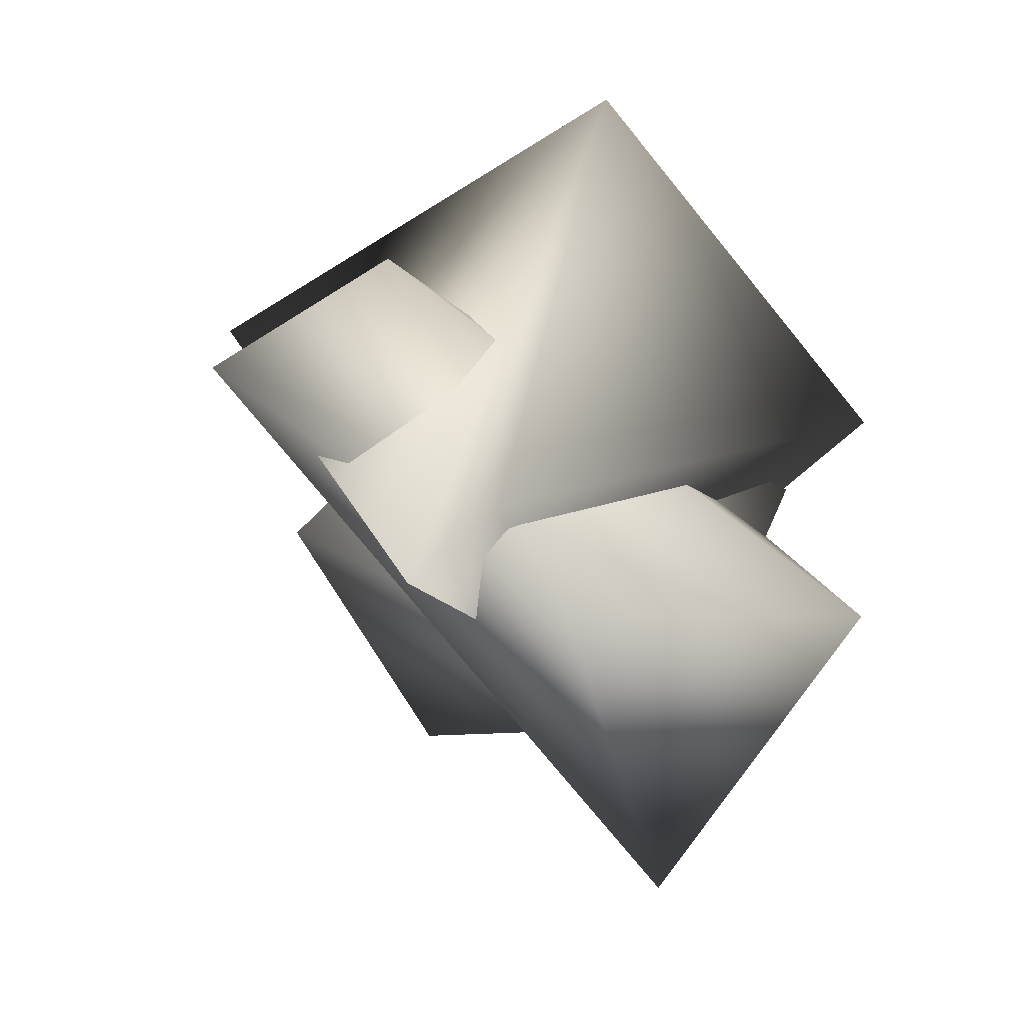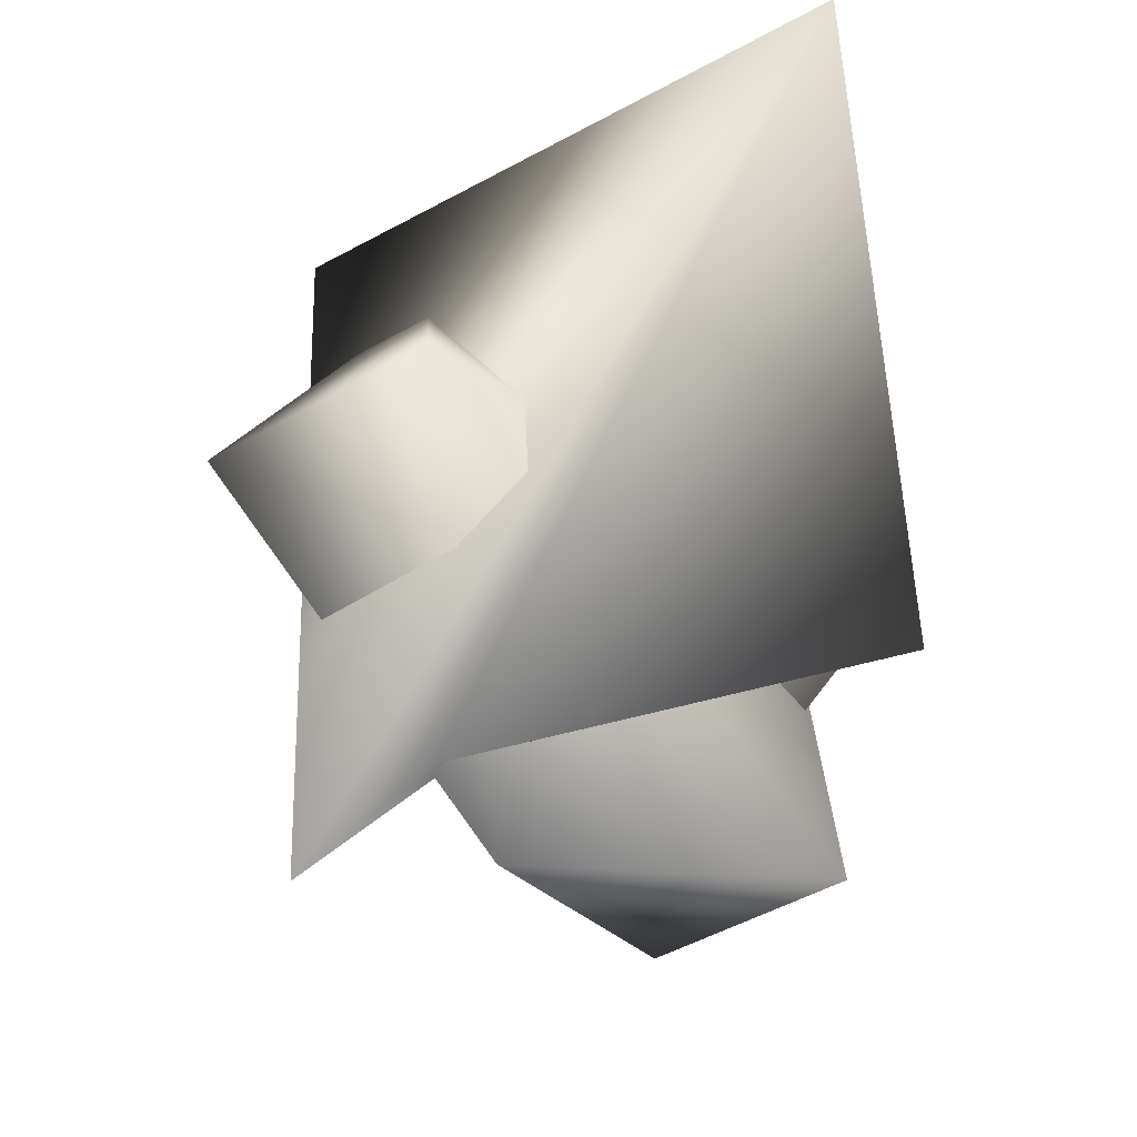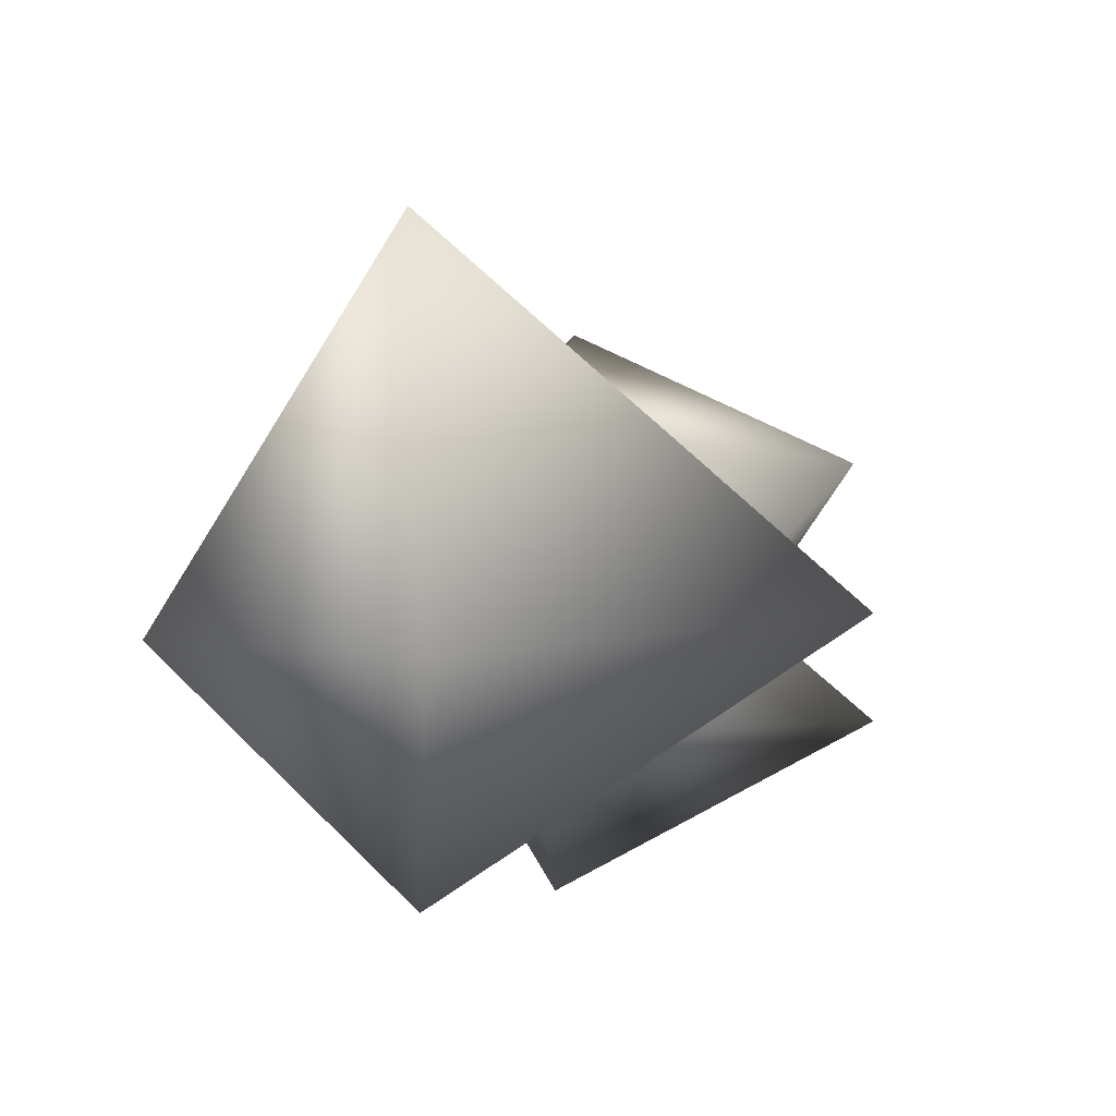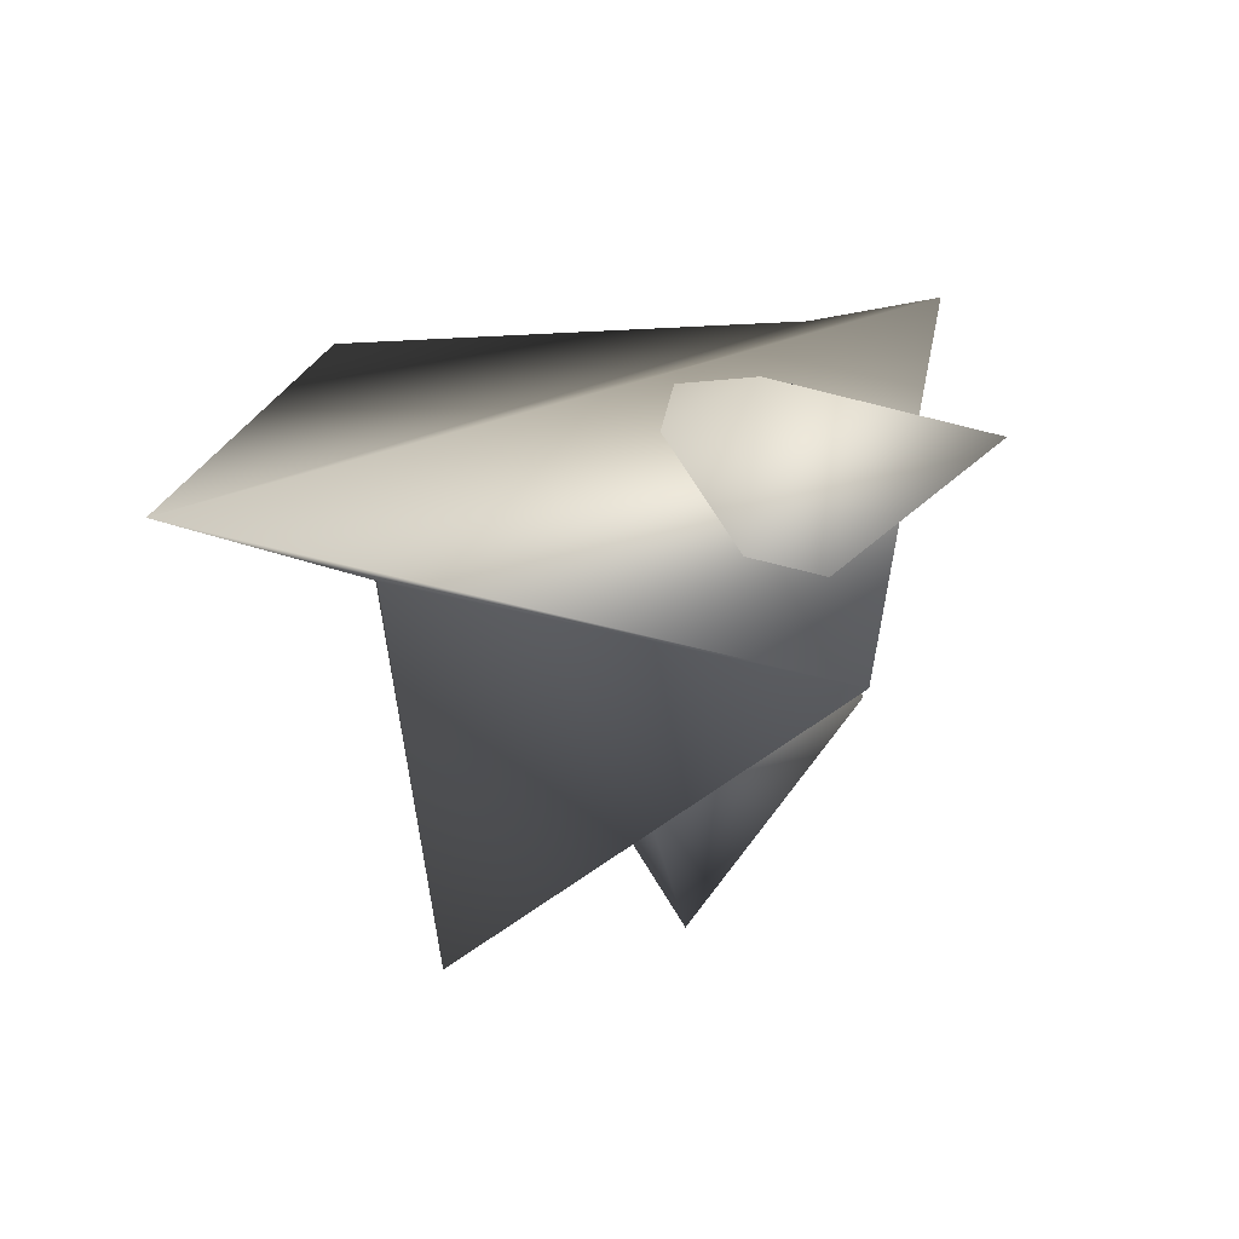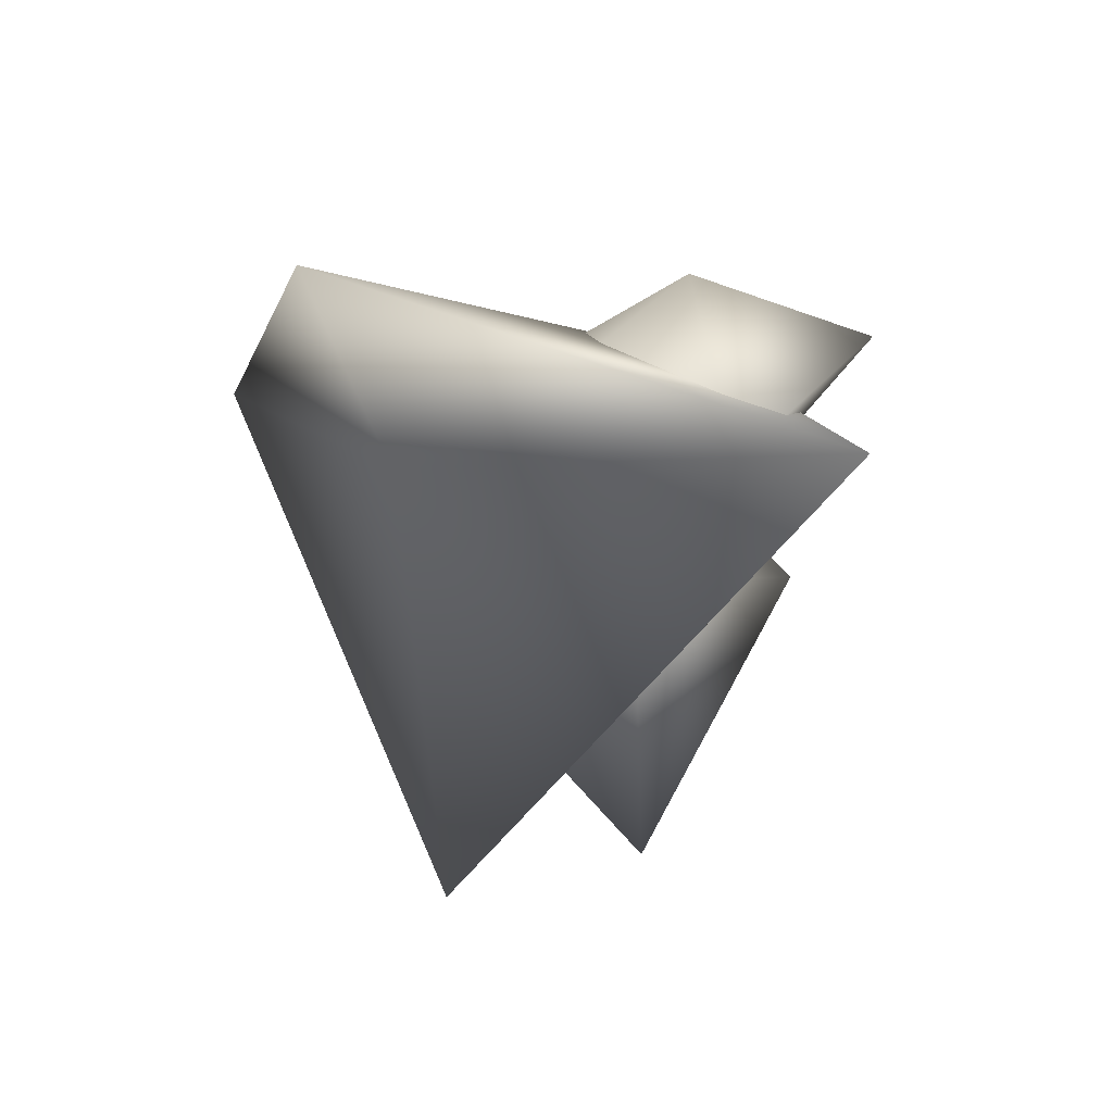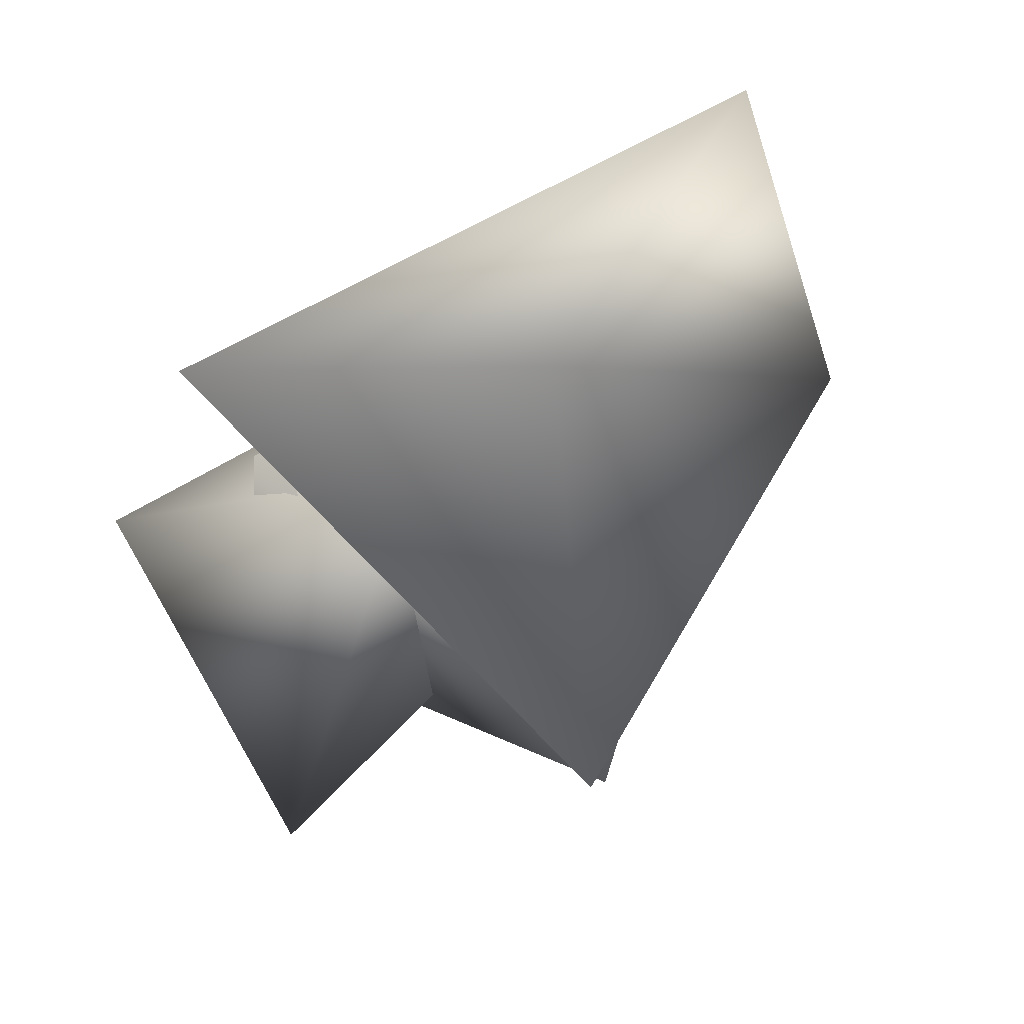
<metadata>
{"format":"obj","ext":"obj","renderer":"f3d","projection":"perspective","resolution":1024,"background":"white","views":[{"elev":21.4,"azim":-105.2,"up":"+Z"},{"elev":51.7,"azim":-87.5,"up":"+Z"},{"elev":-20.4,"azim":87.7,"up":"+Y"},{"elev":35.6,"azim":104.2,"up":"+Z"},{"elev":14.2,"azim":85.6,"up":"+Z"},{"elev":-3.5,"azim":36.5,"up":"+Z"}]}
</metadata>
<code>
o Model::kamol01_Material::01
v 0.2079 0.5813 0.9811
v -0.1141 1.371 0.6749
v -1.345 0.2653 -0.004716
v -1.236 -0.9785 -0.1988
v 0.1855 -0.7116 -0.0403
v 0.9553 0.6691 0.4075
v -0.8087 -0.3165 -1.562
g Model::kamol01_Material::01_default
f 1 6 2
f 2 3 1
f 2 7 3
f 3 4 1
f 3 7 4
f 4 5 1
f 4 7 5
f 5 6 1
f 5 7 6
f 6 7 2
o Model::kamol02_Material::01
v 0.08027 0.141 0.6322
v 0.2628 0.9934 -0.218
v -1.043 -0.3206 -0.6876
v -0.4423 -0.9652 0.04345
v 0.9159 0.3021 -0.05398
v 0.3712 0.3979 -1.326
g Model::kamol02_Material::01_default
f 8 12 9
f 9 10 8
f 9 13 10
f 10 11 8
f 10 13 11
f 11 12 8
f 11 13 12
f 12 13 9
o Model::kamol03_Material::01
v 1.856 -0.8762 1.248
v -1.645 0.9299 0.3263
v -1.205 0.4834 0.3996
v -0.6298 -1.216 0.3814
v 0.7921 -0.5787 0.3608
v 1.096 1.125 0.4518
v 0.8438 -0.3978 -1.296
g Model::kamol03_Material::01_default
f 14 19 15
f 15 16 14
f 15 20 16
f 16 17 14
f 16 20 17
f 17 18 14
f 17 20 18
f 18 19 14
f 18 20 19
f 19 20 15

</code>
